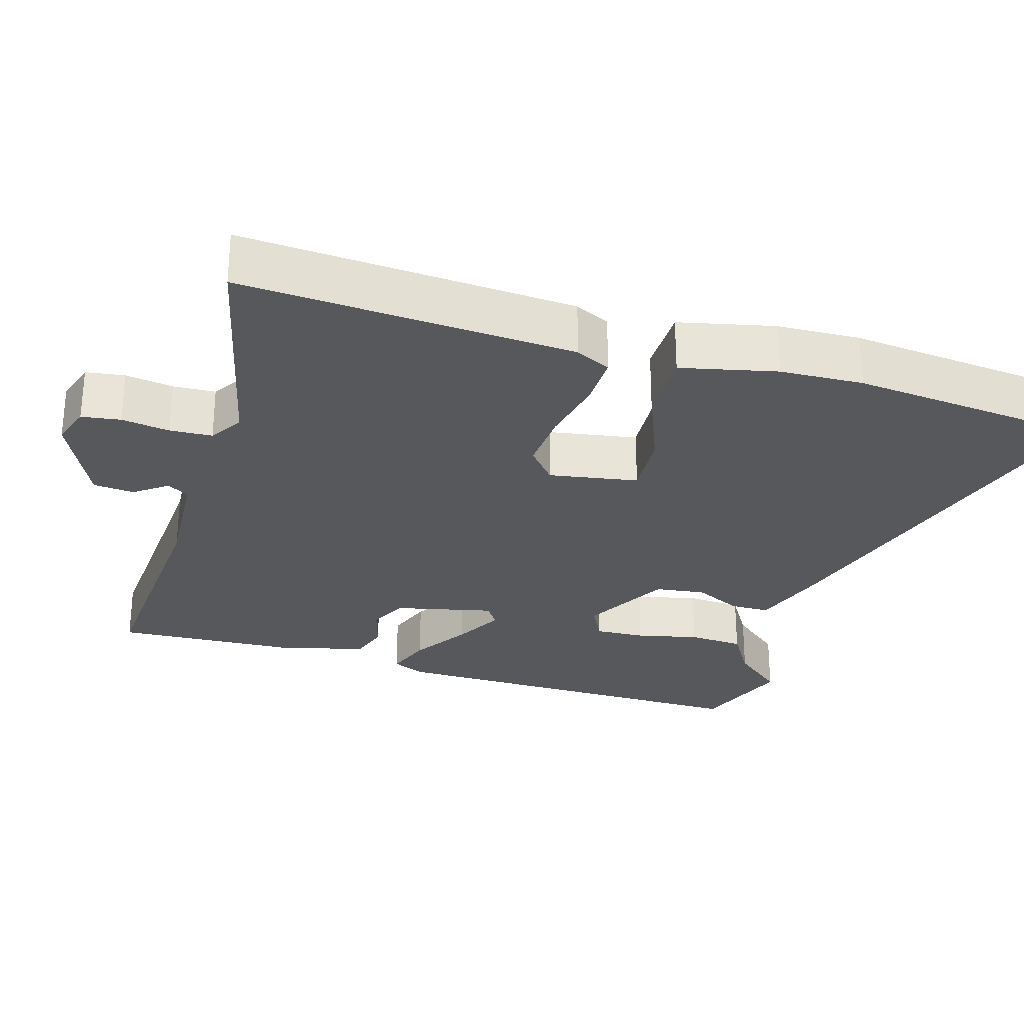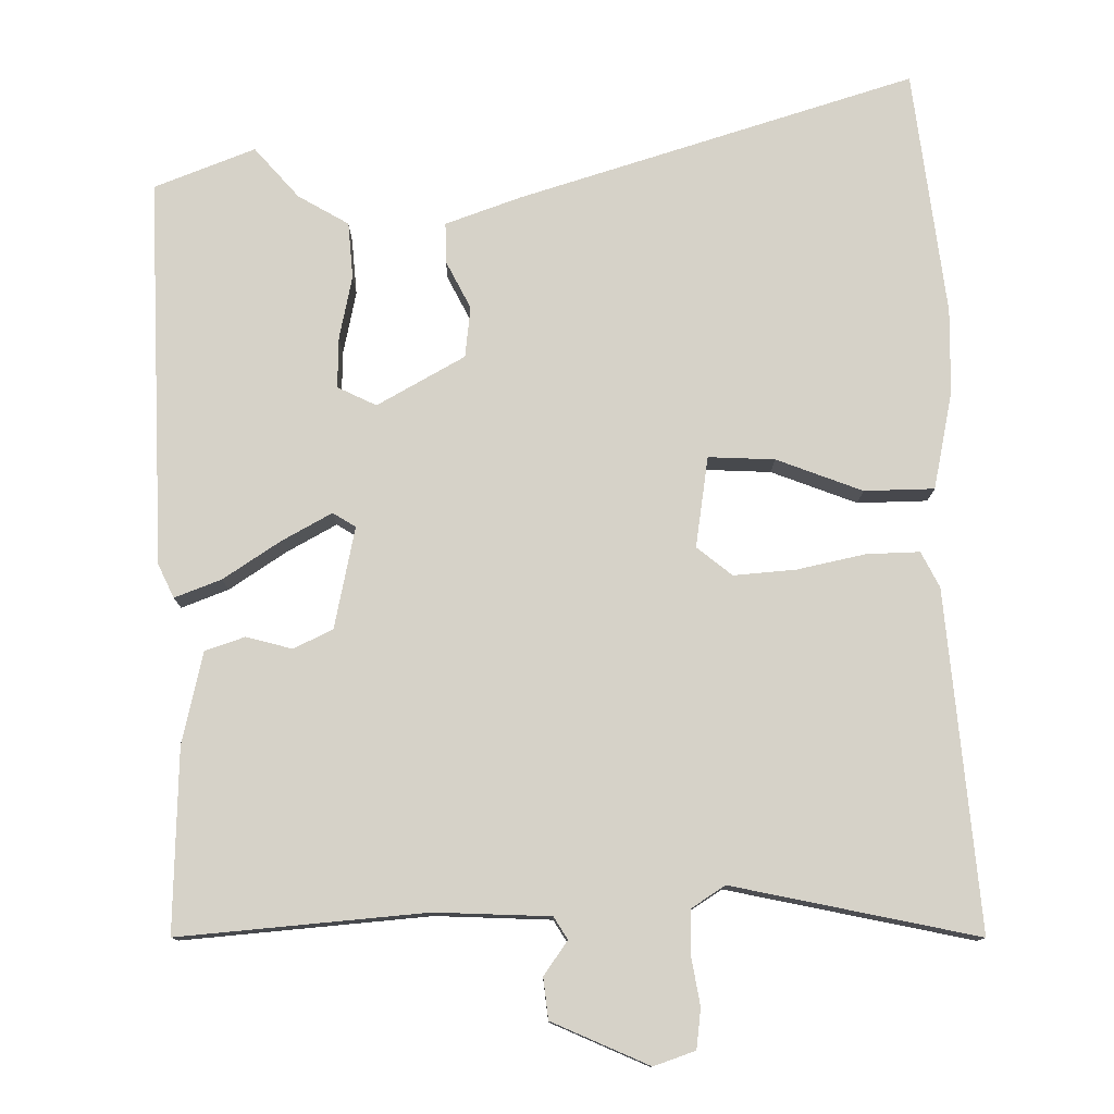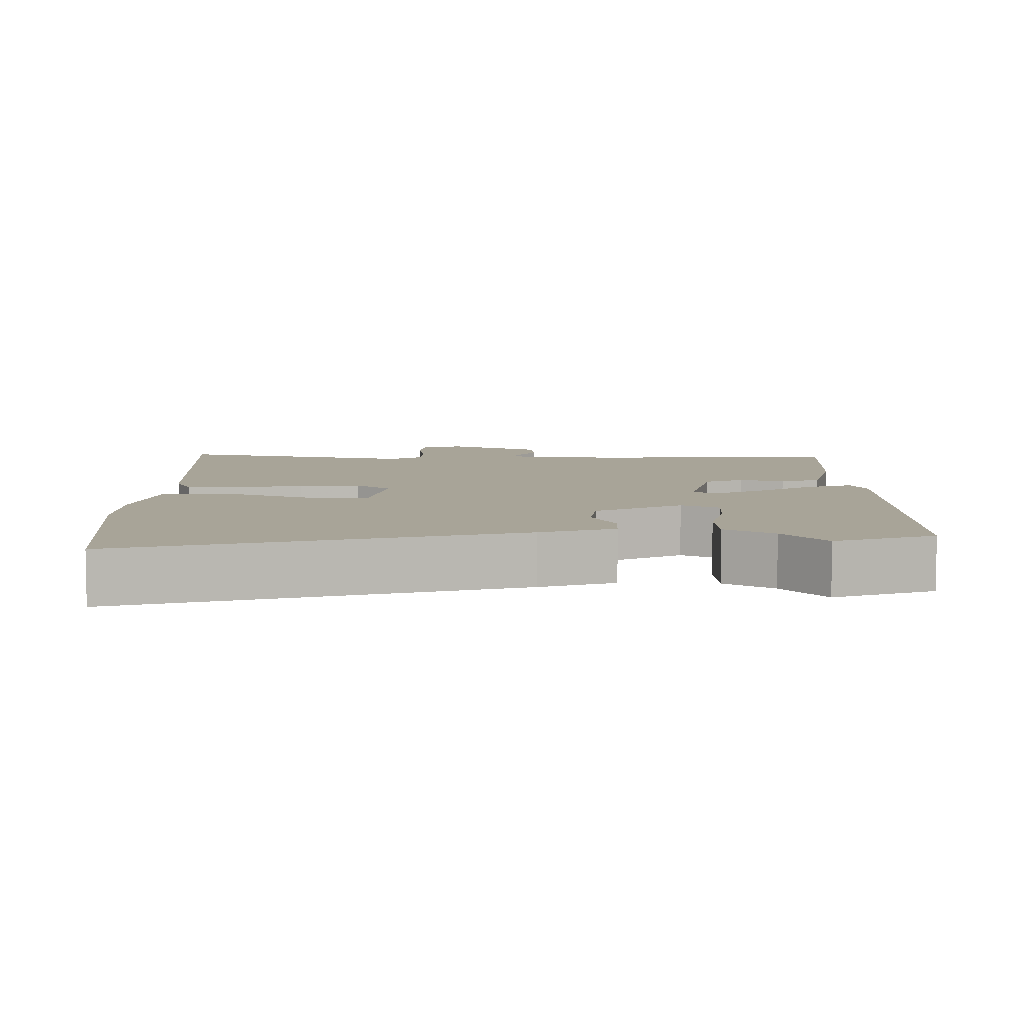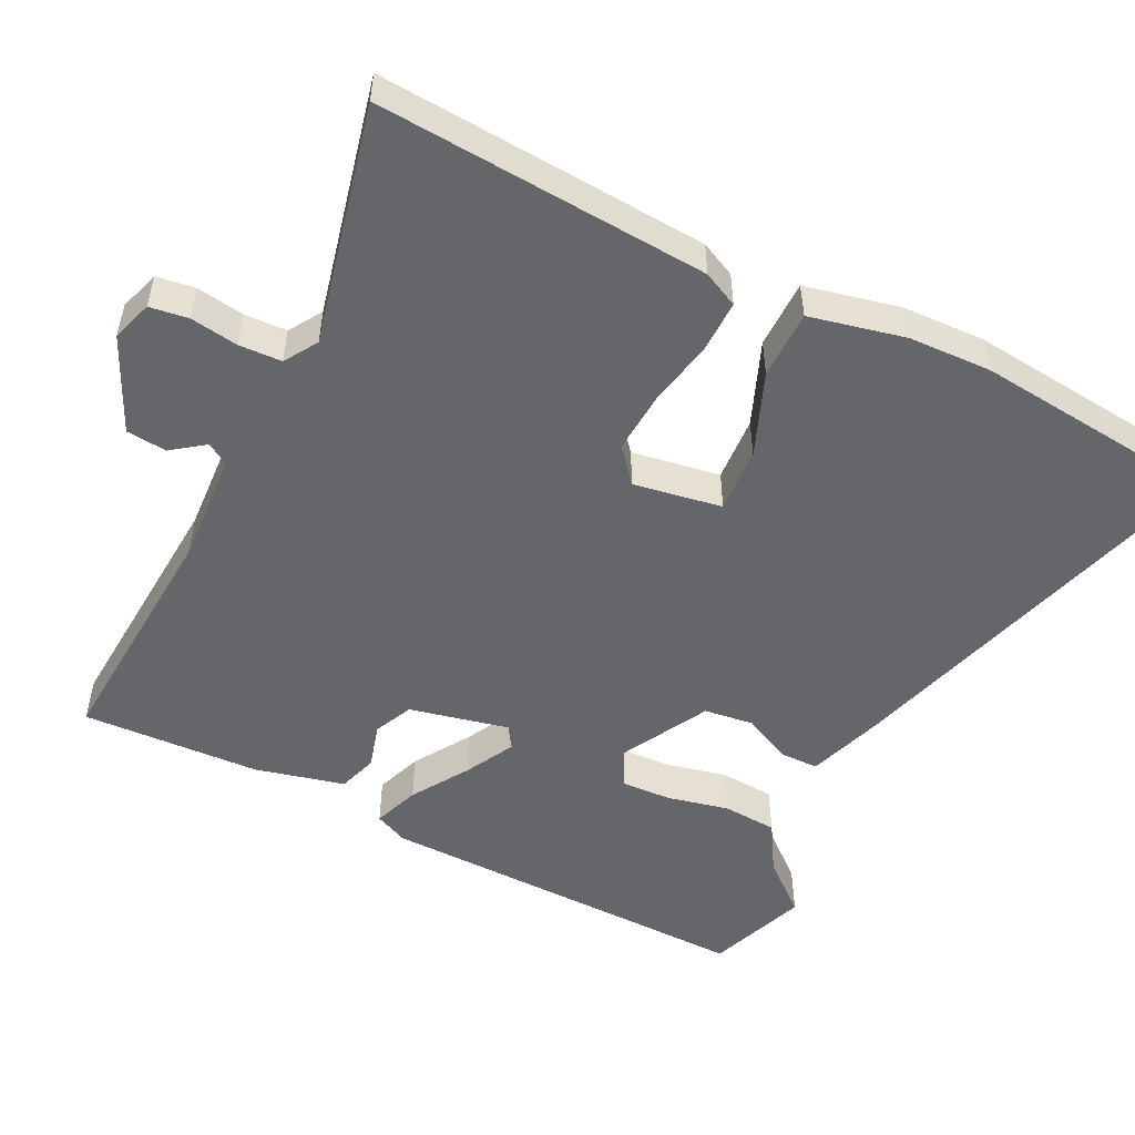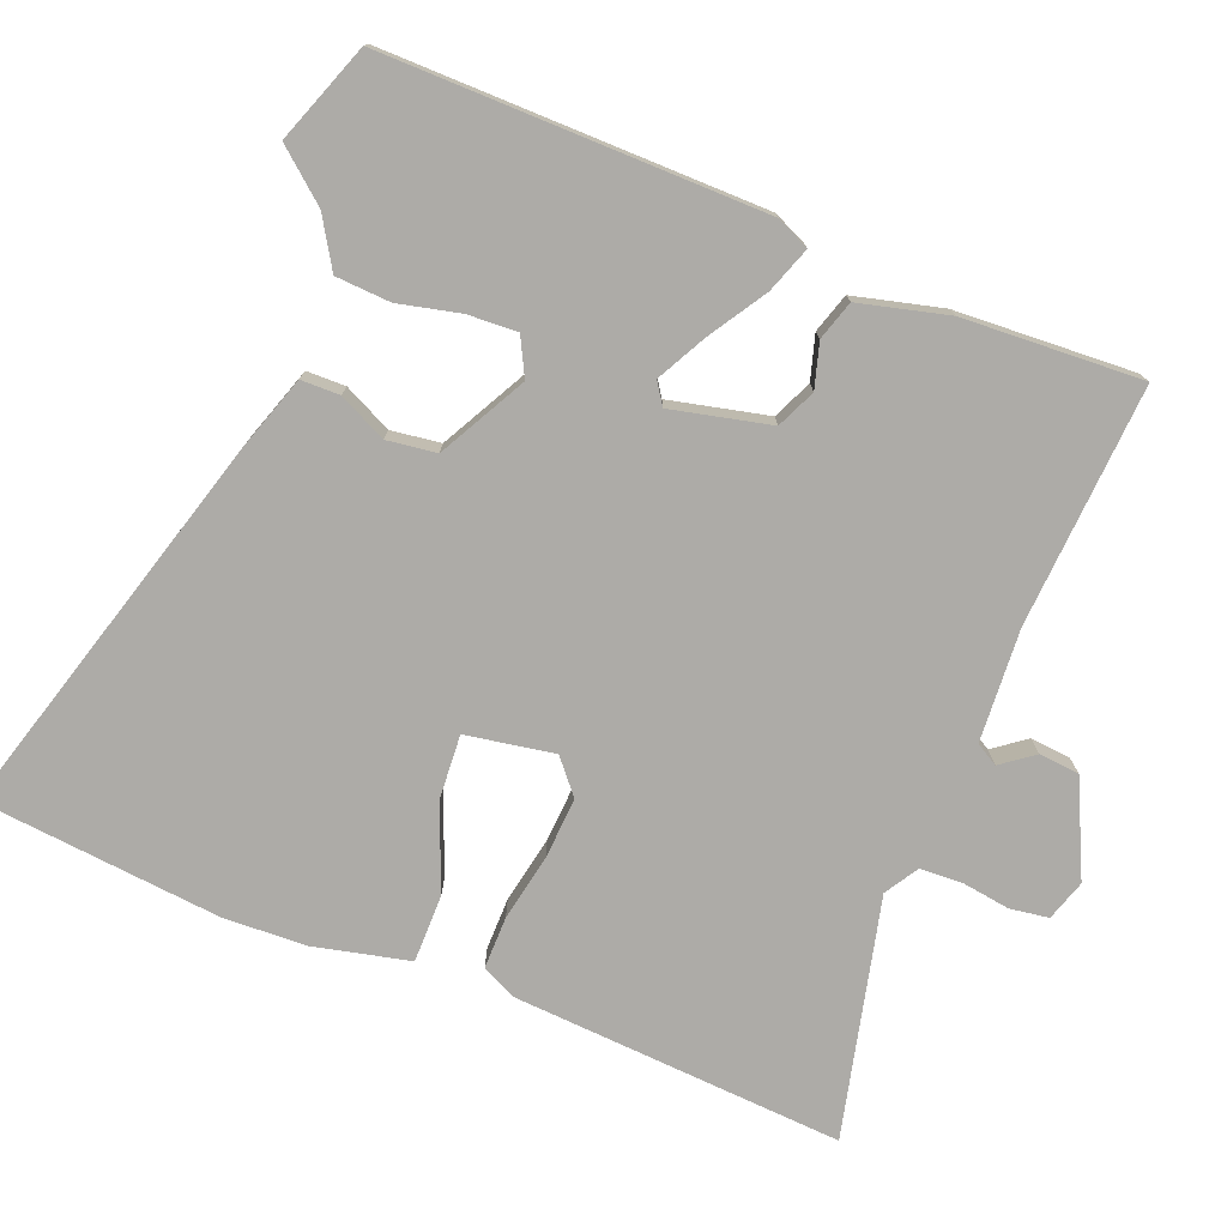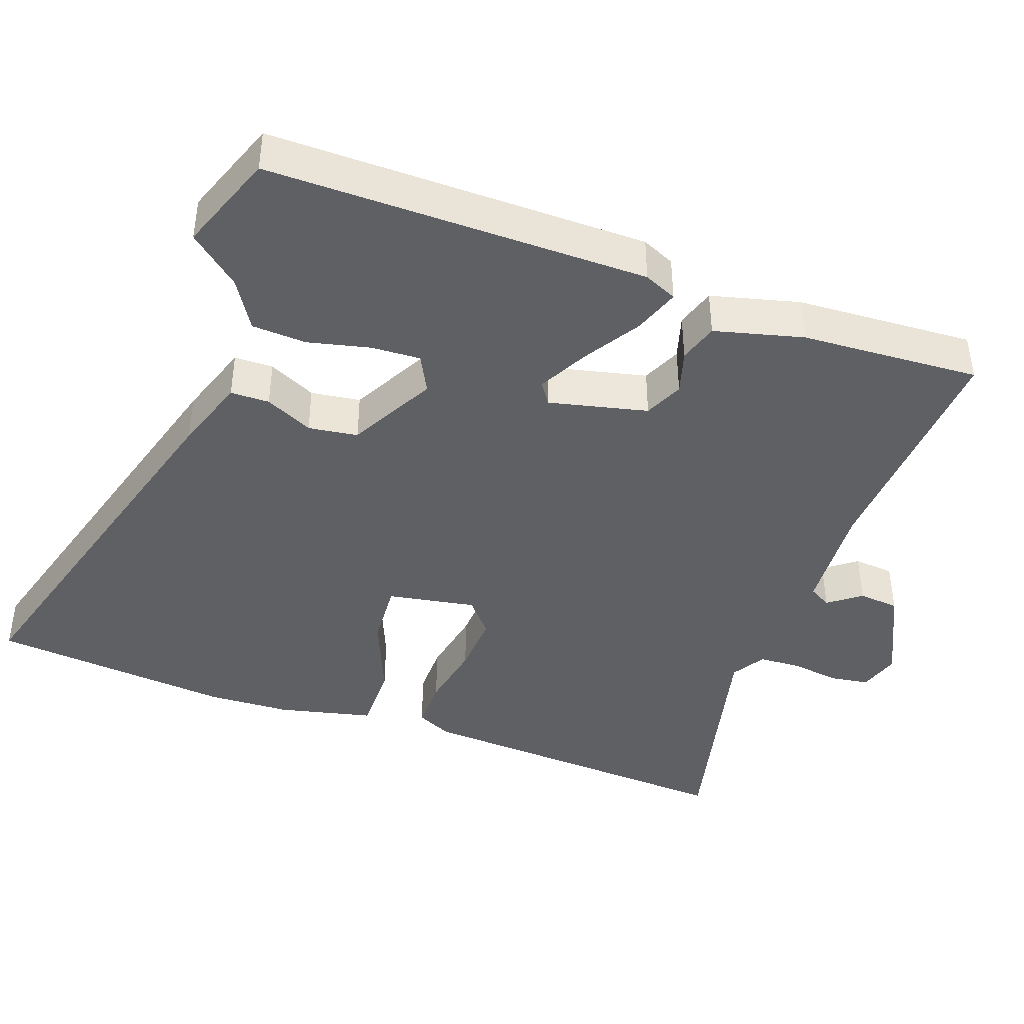
<metadata>
{"format":"obj","ext":"obj","renderer":"f3d","projection":"perspective","resolution":1024,"background":"white","views":[{"elev":-28.0,"azim":-105.0,"up":"+Y"},{"elev":-12.0,"azim":179.7,"up":"+Z"},{"elev":7.0,"azim":2.1,"up":"+Y"},{"elev":-51.7,"azim":-114.9,"up":"+Y"},{"elev":-76.4,"azim":70.2,"up":"+Y"},{"elev":-42.2,"azim":72.3,"up":"+Y"}]}
</metadata>
<code>
v 0.499 0.07 -0.536
v 0.165 0.07 -0.504
v 0.009 0.07 -0.509
v -0.01 0.07 -0.539
v 0.022 0.07 -0.585
v 0.015 0.07 -0.641
v -0.117 0.07 -0.698
v -0.173 0.07 -0.678
v -0.179 0.07 -0.624
v -0.167 0.07 -0.558
v -0.168 0.07 -0.499
v -0.213 0.07 -0.469
v -0.546 0.07 -0.536
v -0.502 0.07 -0.078
v -0.477 0.07 -0.03
v -0.405 0.07 -0.033
v -0.313 0.07 -0.054
v -0.228 0.07 -0.062
v -0.18 0.07 -0.024
v -0.197 0.07 0.099
v -0.287 0.07 0.096
v -0.404 0.07 0.053
v -0.499 0.07 0.056
v -0.525 0.07 0.189
v -0.526 0.07 0.304
v -0.482 0.07 0.638
v 0.054 0.07 0.464
v 0.156 0.07 0.426
v 0.155 0.07 0.372
v 0.121 0.07 0.307
v 0.128 0.07 0.238
v 0.246 0.07 0.17
v 0.299 0.07 0.195
v 0.298 0.07 0.264
v 0.281 0.07 0.35
v 0.288 0.07 0.426
v 0.357 0.07 0.465
v 0.418 0.07 0.533
v 0.554 0.07 0.478
v 0.531 0.07 -0.048
v 0.509 0.07 -0.093
v 0.446 0.07 -0.068
v 0.369 0.07 -0.016
v 0.302 0.07 0.022
v 0.271 0.07 0.003
v 0.298 0.07 -0.135
v 0.351 0.07 -0.161
v 0.413 0.07 -0.145
v 0.467 0.07 -0.164
v 0.494 0.07 -0.288
v 0.499 0 -0.536
v 0.165 0 -0.504
v 0.009 0 -0.509
v -0.01 0 -0.539
v 0.022 0 -0.585
v 0.015 0 -0.641
v -0.117 0 -0.698
v -0.173 0 -0.678
v -0.179 0 -0.624
v -0.167 0 -0.558
v -0.168 0 -0.499
v -0.213 0 -0.469
v -0.546 0 -0.536
v -0.502 0 -0.078
v -0.477 0 -0.03
v -0.405 0 -0.033
v -0.313 0 -0.054
v -0.228 0 -0.062
v -0.18 0 -0.024
v -0.197 0 0.099
v -0.287 0 0.096
v -0.404 0 0.053
v -0.499 0 0.056
v -0.525 0 0.189
v -0.526 0 0.304
v -0.482 0 0.638
v 0.054 0 0.464
v 0.156 0 0.426
v 0.155 0 0.372
v 0.121 0 0.307
v 0.128 0 0.238
v 0.246 0 0.17
v 0.299 0 0.195
v 0.298 0 0.264
v 0.281 0 0.35
v 0.288 0 0.426
v 0.357 0 0.465
v 0.418 0 0.533
v 0.554 0 0.478
v 0.531 0 -0.048
v 0.509 0 -0.093
v 0.446 0 -0.068
v 0.369 0 -0.016
v 0.302 0 0.022
v 0.271 0 0.003
v 0.298 0 -0.135
v 0.351 0 -0.161
v 0.413 0 -0.145
v 0.467 0 -0.164
v 0.494 0 -0.288
f 47 48 49 50
f 46 47 50 1
f 40 41 42 43
f 40 43 44
f 37 38 39 40
f 37 40 44
f 34 35 36 37
f 33 34 37 44
f 32 33 44 45
f 27 28 29 30
f 27 30 31
f 26 27 31
f 25 26 31
f 21 22 23 24
f 20 21 24 25
f 14 15 16 17
f 12 13 14 17
f 11 12 17 18
f 7 8 9 10
f 7 10 11
f 4 5 6 7
f 3 4 7 11
f 2 3 11 18
f 46 1 2 18
f 25 31 32 45
f 20 25 45 46
f 19 20 46
f 18 19 46
f 100 99 98 97
f 51 100 97 96
f 93 92 91 90
f 94 93 90
f 90 89 88 87
f 94 90 87
f 87 86 85 84
f 94 87 84 83
f 95 94 83 82
f 80 79 78 77
f 81 80 77
f 81 77 76
f 81 76 75
f 74 73 72 71
f 75 74 71 70
f 67 66 65 64
f 67 64 63 62
f 68 67 62 61
f 60 59 58 57
f 61 60 57
f 57 56 55 54
f 61 57 54 53
f 68 61 53 52
f 68 52 51 96
f 95 82 81 75
f 96 95 75 70
f 96 70 69
f 96 69 68
f 1 51 52 2
f 2 52 53 3
f 3 53 54 4
f 4 54 55 5
f 5 55 56 6
f 6 56 57 7
f 7 57 58 8
f 8 58 59 9
f 9 59 60 10
f 10 60 61 11
f 11 61 62 12
f 12 62 63 13
f 13 63 64 14
f 14 64 65 15
f 15 65 66 16
f 16 66 67 17
f 17 67 68 18
f 18 68 69 19
f 19 69 70 20
f 20 70 71 21
f 21 71 72 22
f 22 72 73 23
f 23 73 74 24
f 24 74 75 25
f 25 75 76 26
f 26 76 77 27
f 27 77 78 28
f 28 78 79 29
f 29 79 80 30
f 30 80 81 31
f 31 81 82 32
f 32 82 83 33
f 33 83 84 34
f 34 84 85 35
f 35 85 86 36
f 36 86 87 37
f 37 87 88 38
f 38 88 89 39
f 39 89 90 40
f 40 90 91 41
f 41 91 92 42
f 42 92 93 43
f 43 93 94 44
f 44 94 95 45
f 45 95 96 46
f 46 96 97 47
f 47 97 98 48
f 48 98 99 49
f 49 99 100 50
f 50 100 51 1

</code>
